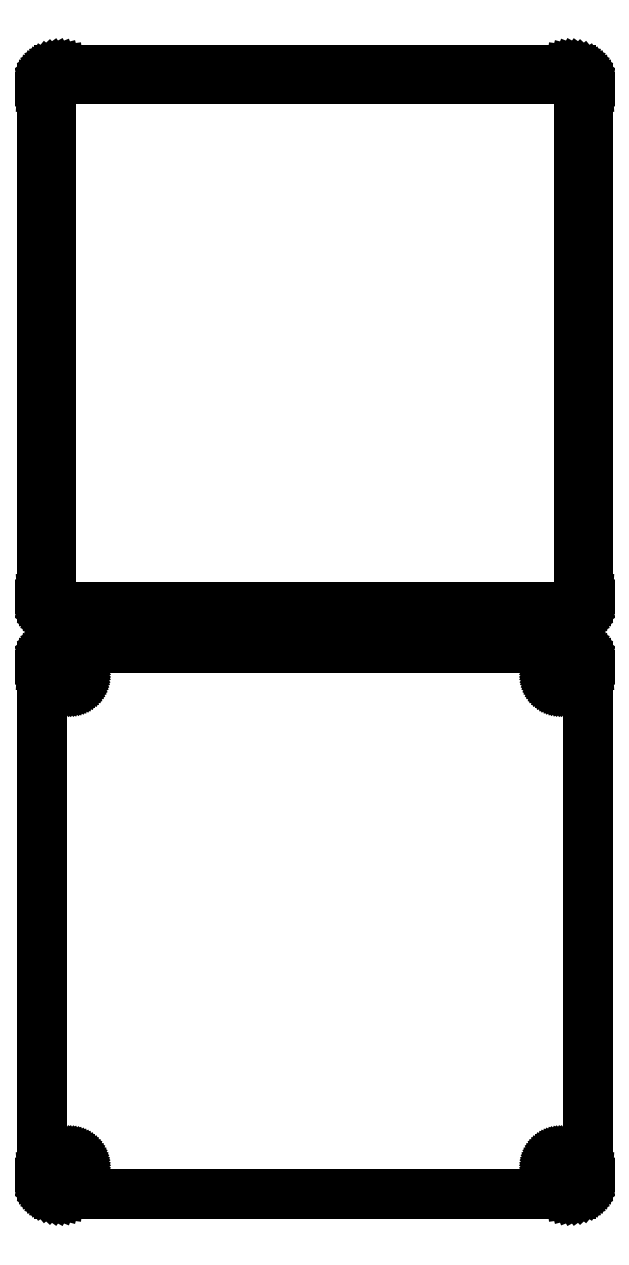
<metadata>
{"format":"dxf","ext":"dxf","renderer":"ezdxf+matplotlib","layout":"modelspace","background":"white","min_lineweight":24,"dpi":150}
</metadata>
<code>
0
SECTION
2
ENTITIES
0
LINE
8
0
10
70.94
20
402.1
11
71.55
21
402.2
0
LINE
8
0
10
71.55
20
402.2
11
72.13
21
402.5
0
LINE
8
0
10
72.13
20
402.5
11
72.68
21
402.8
0
LINE
8
0
10
72.68
20
402.8
11
73.19
21
403.1
0
LINE
8
0
10
73.19
20
403.1
11
73.64
21
403.6
0
LINE
8
0
10
73.64
20
403.6
11
74.05
21
404.1
0
LINE
8
0
10
74.05
20
404.1
11
74.38
21
404.6
0
LINE
8
0
10
74.38
20
404.6
11
74.65
21
405.2
0
LINE
8
0
10
74.65
20
405.2
11
74.84
21
405.8
0
LINE
8
0
10
74.84
20
405.8
11
74.96
21
406.4
0
LINE
8
0
10
74.96
20
406.4
11
75
21
407
0
LINE
8
0
10
75
20
407
11
75
21
547
0
LINE
8
0
10
75
20
547
11
74.96
21
547.6
0
LINE
8
0
10
74.96
20
547.6
11
74.84
21
548.2
0
LINE
8
0
10
74.84
20
548.2
11
74.65
21
548.8
0
LINE
8
0
10
74.65
20
548.8
11
74.38
21
549.4
0
LINE
8
0
10
74.38
20
549.4
11
74.05
21
549.9
0
LINE
8
0
10
74.05
20
549.9
11
73.64
21
550.4
0
LINE
8
0
10
73.64
20
550.4
11
73.19
21
550.9
0
LINE
8
0
10
73.19
20
550.9
11
72.68
21
551.2
0
LINE
8
0
10
72.68
20
551.2
11
72.13
21
551.5
0
LINE
8
0
10
72.13
20
551.5
11
71.55
21
551.8
0
LINE
8
0
10
71.55
20
551.8
11
70.94
21
551.9
0
LINE
8
0
10
70.94
20
551.9
11
70.31
21
552
0
LINE
8
0
10
70.31
20
552
11
-70.31
21
552
0
LINE
8
0
10
-70.31
20
552
11
-70.94
21
551.9
0
LINE
8
0
10
-70.94
20
551.9
11
-71.55
21
551.8
0
LINE
8
0
10
-71.55
20
551.8
11
-72.13
21
551.5
0
LINE
8
0
10
-72.13
20
551.5
11
-72.68
21
551.2
0
LINE
8
0
10
-72.68
20
551.2
11
-73.19
21
550.9
0
LINE
8
0
10
-73.19
20
550.9
11
-73.64
21
550.4
0
LINE
8
0
10
-73.64
20
550.4
11
-74.05
21
549.9
0
LINE
8
0
10
-74.05
20
549.9
11
-74.38
21
549.4
0
LINE
8
0
10
-74.38
20
549.4
11
-74.65
21
548.8
0
LINE
8
0
10
-74.65
20
548.8
11
-74.84
21
548.2
0
LINE
8
0
10
-74.84
20
548.2
11
-74.96
21
547.6
0
LINE
8
0
10
-74.96
20
547.6
11
-75
21
547
0
LINE
8
0
10
-75
20
547
11
-75
21
407
0
LINE
8
0
10
-75
20
407
11
-74.96
21
406.4
0
LINE
8
0
10
-74.96
20
406.4
11
-74.84
21
405.8
0
LINE
8
0
10
-74.84
20
405.8
11
-74.65
21
405.2
0
LINE
8
0
10
-74.65
20
405.2
11
-74.38
21
404.6
0
LINE
8
0
10
-74.38
20
404.6
11
-74.05
21
404.1
0
LINE
8
0
10
-74.05
20
404.1
11
-73.64
21
403.6
0
LINE
8
0
10
-73.64
20
403.6
11
-73.19
21
403.1
0
LINE
8
0
10
-73.19
20
403.1
11
-72.68
21
402.8
0
LINE
8
0
10
-72.68
20
402.8
11
-72.13
21
402.5
0
LINE
8
0
10
-72.13
20
402.5
11
-71.55
21
402.2
0
LINE
8
0
10
-71.55
20
402.2
11
-70.94
21
402.1
0
LINE
8
0
10
-70.94
20
402.1
11
-70.31
21
402
0
LINE
8
0
10
-70.31
20
402
11
70.31
21
402
0
LINE
8
0
10
70.31
20
402
11
70.94
21
402.1
0
LINE
8
0
10
-69.7
20
404.4
11
-70.08
21
404.4
0
LINE
8
0
10
-70.08
20
404.4
11
-70.46
21
404.5
0
LINE
8
0
10
-70.46
20
404.5
11
-70.83
21
404.7
0
LINE
8
0
10
-70.83
20
404.7
11
-71.17
21
404.9
0
LINE
8
0
10
-71.17
20
404.9
11
-71.48
21
405.1
0
LINE
8
0
10
-71.48
20
405.1
11
-71.77
21
405.4
0
LINE
8
0
10
-71.77
20
405.4
11
-72.02
21
405.7
0
LINE
8
0
10
-72.02
20
405.7
11
-72.23
21
406
0
LINE
8
0
10
-72.23
20
406
11
-72.39
21
406.4
0
LINE
8
0
10
-72.39
20
406.4
11
-72.52
21
406.7
0
LINE
8
0
10
-72.52
20
406.7
11
-72.59
21
407.1
0
LINE
8
0
10
-72.59
20
407.1
11
-72.61
21
407.5
0
LINE
8
0
10
-72.61
20
407.5
11
-72.61
21
546.5
0
LINE
8
0
10
-72.61
20
546.5
11
-72.59
21
546.9
0
LINE
8
0
10
-72.59
20
546.9
11
-72.52
21
547.3
0
LINE
8
0
10
-72.52
20
547.3
11
-72.39
21
547.6
0
LINE
8
0
10
-72.39
20
547.6
11
-72.23
21
548
0
LINE
8
0
10
-72.23
20
548
11
-72.02
21
548.3
0
LINE
8
0
10
-72.02
20
548.3
11
-71.77
21
548.6
0
LINE
8
0
10
-71.77
20
548.6
11
-71.48
21
548.9
0
LINE
8
0
10
-71.48
20
548.9
11
-71.17
21
549.1
0
LINE
8
0
10
-71.17
20
549.1
11
-70.83
21
549.3
0
LINE
8
0
10
-70.83
20
549.3
11
-70.46
21
549.5
0
LINE
8
0
10
-70.46
20
549.5
11
-70.08
21
549.6
0
LINE
8
0
10
-70.08
20
549.6
11
-69.7
21
549.6
0
LINE
8
0
10
-69.7
20
549.6
11
69.7
21
549.6
0
LINE
8
0
10
69.7
20
549.6
11
70.08
21
549.6
0
LINE
8
0
10
70.08
20
549.6
11
70.46
21
549.5
0
LINE
8
0
10
70.46
20
549.5
11
70.83
21
549.3
0
LINE
8
0
10
70.83
20
549.3
11
71.17
21
549.1
0
LINE
8
0
10
71.17
20
549.1
11
71.48
21
548.9
0
LINE
8
0
10
71.48
20
548.9
11
71.77
21
548.6
0
LINE
8
0
10
71.77
20
548.6
11
72.02
21
548.3
0
LINE
8
0
10
72.02
20
548.3
11
72.23
21
548
0
LINE
8
0
10
72.23
20
548
11
72.39
21
547.6
0
LINE
8
0
10
72.39
20
547.6
11
72.52
21
547.3
0
LINE
8
0
10
72.52
20
547.3
11
72.59
21
546.9
0
LINE
8
0
10
72.59
20
546.9
11
72.61
21
546.5
0
LINE
8
0
10
72.61
20
546.5
11
72.61
21
407.5
0
LINE
8
0
10
72.61
20
407.5
11
72.59
21
407.1
0
LINE
8
0
10
72.59
20
407.1
11
72.52
21
406.7
0
LINE
8
0
10
72.52
20
406.7
11
72.39
21
406.4
0
LINE
8
0
10
72.39
20
406.4
11
72.23
21
406
0
LINE
8
0
10
72.23
20
406
11
72.02
21
405.7
0
LINE
8
0
10
72.02
20
405.7
11
71.77
21
405.4
0
LINE
8
0
10
71.77
20
405.4
11
71.48
21
405.1
0
LINE
8
0
10
71.48
20
405.1
11
71.17
21
404.9
0
LINE
8
0
10
71.17
20
404.9
11
70.83
21
404.7
0
LINE
8
0
10
70.83
20
404.7
11
70.46
21
404.5
0
LINE
8
0
10
70.46
20
404.5
11
70.08
21
404.4
0
LINE
8
0
10
70.08
20
404.4
11
69.7
21
404.4
0
LINE
8
0
10
69.7
20
404.4
11
-69.7
21
404.4
0
LINE
8
0
10
70.94
20
243.1
11
71.55
21
243.2
0
LINE
8
0
10
71.55
20
243.2
11
72.13
21
243.5
0
LINE
8
0
10
72.13
20
243.5
11
72.68
21
243.8
0
LINE
8
0
10
72.68
20
243.8
11
73.19
21
244.1
0
LINE
8
0
10
73.19
20
244.1
11
73.64
21
244.6
0
LINE
8
0
10
73.64
20
244.6
11
74.05
21
245.1
0
LINE
8
0
10
74.05
20
245.1
11
74.38
21
245.6
0
LINE
8
0
10
74.38
20
245.6
11
74.65
21
246.2
0
LINE
8
0
10
74.65
20
246.2
11
74.84
21
246.8
0
LINE
8
0
10
74.84
20
246.8
11
74.96
21
247.4
0
LINE
8
0
10
74.96
20
247.4
11
75
21
248
0
LINE
8
0
10
75
20
248
11
75
21
388
0
LINE
8
0
10
75
20
388
11
74.96
21
388.6
0
LINE
8
0
10
74.96
20
388.6
11
74.84
21
389.2
0
LINE
8
0
10
74.84
20
389.2
11
74.65
21
389.8
0
LINE
8
0
10
74.65
20
389.8
11
74.38
21
390.4
0
LINE
8
0
10
74.38
20
390.4
11
74.05
21
390.9
0
LINE
8
0
10
74.05
20
390.9
11
73.64
21
391.4
0
LINE
8
0
10
73.64
20
391.4
11
73.19
21
391.9
0
LINE
8
0
10
73.19
20
391.9
11
72.68
21
392.2
0
LINE
8
0
10
72.68
20
392.2
11
72.13
21
392.5
0
LINE
8
0
10
72.13
20
392.5
11
71.55
21
392.8
0
LINE
8
0
10
71.55
20
392.8
11
70.94
21
392.9
0
LINE
8
0
10
70.94
20
392.9
11
70.31
21
393
0
LINE
8
0
10
70.31
20
393
11
-70.31
21
393
0
LINE
8
0
10
-70.31
20
393
11
-70.94
21
392.9
0
LINE
8
0
10
-70.94
20
392.9
11
-71.55
21
392.8
0
LINE
8
0
10
-71.55
20
392.8
11
-72.13
21
392.5
0
LINE
8
0
10
-72.13
20
392.5
11
-72.68
21
392.2
0
LINE
8
0
10
-72.68
20
392.2
11
-73.19
21
391.9
0
LINE
8
0
10
-73.19
20
391.9
11
-73.64
21
391.4
0
LINE
8
0
10
-73.64
20
391.4
11
-74.05
21
390.9
0
LINE
8
0
10
-74.05
20
390.9
11
-74.38
21
390.4
0
LINE
8
0
10
-74.38
20
390.4
11
-74.65
21
389.8
0
LINE
8
0
10
-74.65
20
389.8
11
-74.84
21
389.2
0
LINE
8
0
10
-74.84
20
389.2
11
-74.96
21
388.6
0
LINE
8
0
10
-74.96
20
388.6
11
-75
21
388
0
LINE
8
0
10
-75
20
388
11
-75
21
248
0
LINE
8
0
10
-75
20
248
11
-74.96
21
247.4
0
LINE
8
0
10
-74.96
20
247.4
11
-74.84
21
246.8
0
LINE
8
0
10
-74.84
20
246.8
11
-74.65
21
246.2
0
LINE
8
0
10
-74.65
20
246.2
11
-74.38
21
245.6
0
LINE
8
0
10
-74.38
20
245.6
11
-74.05
21
245.1
0
LINE
8
0
10
-74.05
20
245.1
11
-73.64
21
244.6
0
LINE
8
0
10
-73.64
20
244.6
11
-73.19
21
244.1
0
LINE
8
0
10
-73.19
20
244.1
11
-72.68
21
243.8
0
LINE
8
0
10
-72.68
20
243.8
11
-72.13
21
243.5
0
LINE
8
0
10
-72.13
20
243.5
11
-71.55
21
243.2
0
LINE
8
0
10
-71.55
20
243.2
11
-70.94
21
243.1
0
LINE
8
0
10
-70.94
20
243.1
11
-70.31
21
243
0
LINE
8
0
10
-70.31
20
243
11
70.31
21
243
0
LINE
8
0
10
70.31
20
243
11
70.94
21
243.1
0
LINE
8
0
10
67.37
20
383.4
11
67.1
21
383.4
0
LINE
8
0
10
67.1
20
383.4
11
66.84
21
383.5
0
LINE
8
0
10
66.84
20
383.5
11
66.59
21
383.6
0
LINE
8
0
10
66.59
20
383.6
11
66.36
21
383.7
0
LINE
8
0
10
66.36
20
383.7
11
66.14
21
383.9
0
LINE
8
0
10
66.14
20
383.9
11
65.94
21
384
0
LINE
8
0
10
65.94
20
384
11
65.77
21
384.2
0
LINE
8
0
10
65.77
20
384.2
11
65.63
21
384.5
0
LINE
8
0
10
65.63
20
384.5
11
65.51
21
384.7
0
LINE
8
0
10
65.51
20
384.7
11
65.43
21
385
0
LINE
8
0
10
65.43
20
385
11
65.38
21
385.2
0
LINE
8
0
10
65.38
20
385.2
11
65.36
21
385.5
0
LINE
8
0
10
65.36
20
385.5
11
65.38
21
385.8
0
LINE
8
0
10
65.38
20
385.8
11
65.43
21
386
0
LINE
8
0
10
65.43
20
386
11
65.51
21
386.3
0
LINE
8
0
10
65.51
20
386.3
11
65.63
21
386.5
0
LINE
8
0
10
65.63
20
386.5
11
65.77
21
386.8
0
LINE
8
0
10
65.77
20
386.8
11
65.94
21
387
0
LINE
8
0
10
65.94
20
387
11
66.14
21
387.1
0
LINE
8
0
10
66.14
20
387.1
11
66.36
21
387.3
0
LINE
8
0
10
66.36
20
387.3
11
66.59
21
387.4
0
LINE
8
0
10
66.59
20
387.4
11
66.84
21
387.5
0
LINE
8
0
10
66.84
20
387.5
11
67.1
21
387.6
0
LINE
8
0
10
67.1
20
387.6
11
67.37
21
387.6
0
LINE
8
0
10
67.37
20
387.6
11
67.63
21
387.6
0
LINE
8
0
10
67.63
20
387.6
11
67.9
21
387.6
0
LINE
8
0
10
67.9
20
387.6
11
68.16
21
387.5
0
LINE
8
0
10
68.16
20
387.5
11
68.41
21
387.4
0
LINE
8
0
10
68.41
20
387.4
11
68.64
21
387.3
0
LINE
8
0
10
68.64
20
387.3
11
68.86
21
387.1
0
LINE
8
0
10
68.86
20
387.1
11
69.06
21
387
0
LINE
8
0
10
69.06
20
387
11
69.23
21
386.8
0
LINE
8
0
10
69.23
20
386.8
11
69.37
21
386.5
0
LINE
8
0
10
69.37
20
386.5
11
69.49
21
386.3
0
LINE
8
0
10
69.49
20
386.3
11
69.57
21
386
0
LINE
8
0
10
69.57
20
386
11
69.62
21
385.8
0
LINE
8
0
10
69.62
20
385.8
11
69.64
21
385.5
0
LINE
8
0
10
69.64
20
385.5
11
69.62
21
385.2
0
LINE
8
0
10
69.62
20
385.2
11
69.57
21
385
0
LINE
8
0
10
69.57
20
385
11
69.49
21
384.7
0
LINE
8
0
10
69.49
20
384.7
11
69.37
21
384.5
0
LINE
8
0
10
69.37
20
384.5
11
69.23
21
384.2
0
LINE
8
0
10
69.23
20
384.2
11
69.06
21
384
0
LINE
8
0
10
69.06
20
384
11
68.86
21
383.9
0
LINE
8
0
10
68.86
20
383.9
11
68.64
21
383.7
0
LINE
8
0
10
68.64
20
383.7
11
68.41
21
383.6
0
LINE
8
0
10
68.41
20
383.6
11
68.16
21
383.5
0
LINE
8
0
10
68.16
20
383.5
11
67.9
21
383.4
0
LINE
8
0
10
67.9
20
383.4
11
67.63
21
383.4
0
LINE
8
0
10
67.63
20
383.4
11
67.37
21
383.4
0
LINE
8
0
10
-67.63
20
383.4
11
-67.9
21
383.4
0
LINE
8
0
10
-67.9
20
383.4
11
-68.16
21
383.5
0
LINE
8
0
10
-68.16
20
383.5
11
-68.41
21
383.6
0
LINE
8
0
10
-68.41
20
383.6
11
-68.64
21
383.7
0
LINE
8
0
10
-68.64
20
383.7
11
-68.86
21
383.9
0
LINE
8
0
10
-68.86
20
383.9
11
-69.06
21
384
0
LINE
8
0
10
-69.06
20
384
11
-69.23
21
384.2
0
LINE
8
0
10
-69.23
20
384.2
11
-69.37
21
384.5
0
LINE
8
0
10
-69.37
20
384.5
11
-69.49
21
384.7
0
LINE
8
0
10
-69.49
20
384.7
11
-69.57
21
385
0
LINE
8
0
10
-69.57
20
385
11
-69.62
21
385.2
0
LINE
8
0
10
-69.62
20
385.2
11
-69.64
21
385.5
0
LINE
8
0
10
-69.64
20
385.5
11
-69.62
21
385.8
0
LINE
8
0
10
-69.62
20
385.8
11
-69.57
21
386
0
LINE
8
0
10
-69.57
20
386
11
-69.49
21
386.3
0
LINE
8
0
10
-69.49
20
386.3
11
-69.37
21
386.5
0
LINE
8
0
10
-69.37
20
386.5
11
-69.23
21
386.8
0
LINE
8
0
10
-69.23
20
386.8
11
-69.06
21
387
0
LINE
8
0
10
-69.06
20
387
11
-68.86
21
387.1
0
LINE
8
0
10
-68.86
20
387.1
11
-68.64
21
387.3
0
LINE
8
0
10
-68.64
20
387.3
11
-68.41
21
387.4
0
LINE
8
0
10
-68.41
20
387.4
11
-68.16
21
387.5
0
LINE
8
0
10
-68.16
20
387.5
11
-67.9
21
387.6
0
LINE
8
0
10
-67.9
20
387.6
11
-67.63
21
387.6
0
LINE
8
0
10
-67.63
20
387.6
11
-67.37
21
387.6
0
LINE
8
0
10
-67.37
20
387.6
11
-67.1
21
387.6
0
LINE
8
0
10
-67.1
20
387.6
11
-66.84
21
387.5
0
LINE
8
0
10
-66.84
20
387.5
11
-66.59
21
387.4
0
LINE
8
0
10
-66.59
20
387.4
11
-66.36
21
387.3
0
LINE
8
0
10
-66.36
20
387.3
11
-66.14
21
387.1
0
LINE
8
0
10
-66.14
20
387.1
11
-65.94
21
387
0
LINE
8
0
10
-65.94
20
387
11
-65.77
21
386.8
0
LINE
8
0
10
-65.77
20
386.8
11
-65.63
21
386.5
0
LINE
8
0
10
-65.63
20
386.5
11
-65.51
21
386.3
0
LINE
8
0
10
-65.51
20
386.3
11
-65.43
21
386
0
LINE
8
0
10
-65.43
20
386
11
-65.38
21
385.8
0
LINE
8
0
10
-65.38
20
385.8
11
-65.36
21
385.5
0
LINE
8
0
10
-65.36
20
385.5
11
-65.38
21
385.2
0
LINE
8
0
10
-65.38
20
385.2
11
-65.43
21
385
0
LINE
8
0
10
-65.43
20
385
11
-65.51
21
384.7
0
LINE
8
0
10
-65.51
20
384.7
11
-65.63
21
384.5
0
LINE
8
0
10
-65.63
20
384.5
11
-65.77
21
384.2
0
LINE
8
0
10
-65.77
20
384.2
11
-65.94
21
384
0
LINE
8
0
10
-65.94
20
384
11
-66.14
21
383.9
0
LINE
8
0
10
-66.14
20
383.9
11
-66.36
21
383.7
0
LINE
8
0
10
-66.36
20
383.7
11
-66.59
21
383.6
0
LINE
8
0
10
-66.59
20
383.6
11
-66.84
21
383.5
0
LINE
8
0
10
-66.84
20
383.5
11
-67.1
21
383.4
0
LINE
8
0
10
-67.1
20
383.4
11
-67.37
21
383.4
0
LINE
8
0
10
-67.37
20
383.4
11
-67.63
21
383.4
0
LINE
8
0
10
67.37
20
248.4
11
67.1
21
248.4
0
LINE
8
0
10
67.1
20
248.4
11
66.84
21
248.5
0
LINE
8
0
10
66.84
20
248.5
11
66.59
21
248.6
0
LINE
8
0
10
66.59
20
248.6
11
66.36
21
248.7
0
LINE
8
0
10
66.36
20
248.7
11
66.14
21
248.9
0
LINE
8
0
10
66.14
20
248.9
11
65.94
21
249
0
LINE
8
0
10
65.94
20
249
11
65.77
21
249.2
0
LINE
8
0
10
65.77
20
249.2
11
65.63
21
249.5
0
LINE
8
0
10
65.63
20
249.5
11
65.51
21
249.7
0
LINE
8
0
10
65.51
20
249.7
11
65.43
21
250
0
LINE
8
0
10
65.43
20
250
11
65.38
21
250.2
0
LINE
8
0
10
65.38
20
250.2
11
65.36
21
250.5
0
LINE
8
0
10
65.36
20
250.5
11
65.38
21
250.8
0
LINE
8
0
10
65.38
20
250.8
11
65.43
21
251
0
LINE
8
0
10
65.43
20
251
11
65.51
21
251.3
0
LINE
8
0
10
65.51
20
251.3
11
65.63
21
251.5
0
LINE
8
0
10
65.63
20
251.5
11
65.77
21
251.8
0
LINE
8
0
10
65.77
20
251.8
11
65.94
21
252
0
LINE
8
0
10
65.94
20
252
11
66.14
21
252.1
0
LINE
8
0
10
66.14
20
252.1
11
66.36
21
252.3
0
LINE
8
0
10
66.36
20
252.3
11
66.59
21
252.4
0
LINE
8
0
10
66.59
20
252.4
11
66.84
21
252.5
0
LINE
8
0
10
66.84
20
252.5
11
67.1
21
252.6
0
LINE
8
0
10
67.1
20
252.6
11
67.37
21
252.6
0
LINE
8
0
10
67.37
20
252.6
11
67.63
21
252.6
0
LINE
8
0
10
67.63
20
252.6
11
67.9
21
252.6
0
LINE
8
0
10
67.9
20
252.6
11
68.16
21
252.5
0
LINE
8
0
10
68.16
20
252.5
11
68.41
21
252.4
0
LINE
8
0
10
68.41
20
252.4
11
68.64
21
252.3
0
LINE
8
0
10
68.64
20
252.3
11
68.86
21
252.1
0
LINE
8
0
10
68.86
20
252.1
11
69.06
21
252
0
LINE
8
0
10
69.06
20
252
11
69.23
21
251.8
0
LINE
8
0
10
69.23
20
251.8
11
69.37
21
251.5
0
LINE
8
0
10
69.37
20
251.5
11
69.49
21
251.3
0
LINE
8
0
10
69.49
20
251.3
11
69.57
21
251
0
LINE
8
0
10
69.57
20
251
11
69.62
21
250.8
0
LINE
8
0
10
69.62
20
250.8
11
69.64
21
250.5
0
LINE
8
0
10
69.64
20
250.5
11
69.62
21
250.2
0
LINE
8
0
10
69.62
20
250.2
11
69.57
21
250
0
LINE
8
0
10
69.57
20
250
11
69.49
21
249.7
0
LINE
8
0
10
69.49
20
249.7
11
69.37
21
249.5
0
LINE
8
0
10
69.37
20
249.5
11
69.23
21
249.2
0
LINE
8
0
10
69.23
20
249.2
11
69.06
21
249
0
LINE
8
0
10
69.06
20
249
11
68.86
21
248.9
0
LINE
8
0
10
68.86
20
248.9
11
68.64
21
248.7
0
LINE
8
0
10
68.64
20
248.7
11
68.41
21
248.6
0
LINE
8
0
10
68.41
20
248.6
11
68.16
21
248.5
0
LINE
8
0
10
68.16
20
248.5
11
67.9
21
248.4
0
LINE
8
0
10
67.9
20
248.4
11
67.63
21
248.4
0
LINE
8
0
10
67.63
20
248.4
11
67.37
21
248.4
0
LINE
8
0
10
-67.63
20
248.4
11
-67.9
21
248.4
0
LINE
8
0
10
-67.9
20
248.4
11
-68.16
21
248.5
0
LINE
8
0
10
-68.16
20
248.5
11
-68.41
21
248.6
0
LINE
8
0
10
-68.41
20
248.6
11
-68.64
21
248.7
0
LINE
8
0
10
-68.64
20
248.7
11
-68.86
21
248.9
0
LINE
8
0
10
-68.86
20
248.9
11
-69.06
21
249
0
LINE
8
0
10
-69.06
20
249
11
-69.23
21
249.2
0
LINE
8
0
10
-69.23
20
249.2
11
-69.37
21
249.5
0
LINE
8
0
10
-69.37
20
249.5
11
-69.49
21
249.7
0
LINE
8
0
10
-69.49
20
249.7
11
-69.57
21
250
0
LINE
8
0
10
-69.57
20
250
11
-69.62
21
250.2
0
LINE
8
0
10
-69.62
20
250.2
11
-69.64
21
250.5
0
LINE
8
0
10
-69.64
20
250.5
11
-69.62
21
250.8
0
LINE
8
0
10
-69.62
20
250.8
11
-69.57
21
251
0
LINE
8
0
10
-69.57
20
251
11
-69.49
21
251.3
0
LINE
8
0
10
-69.49
20
251.3
11
-69.37
21
251.5
0
LINE
8
0
10
-69.37
20
251.5
11
-69.23
21
251.8
0
LINE
8
0
10
-69.23
20
251.8
11
-69.06
21
252
0
LINE
8
0
10
-69.06
20
252
11
-68.86
21
252.1
0
LINE
8
0
10
-68.86
20
252.1
11
-68.64
21
252.3
0
LINE
8
0
10
-68.64
20
252.3
11
-68.41
21
252.4
0
LINE
8
0
10
-68.41
20
252.4
11
-68.16
21
252.5
0
LINE
8
0
10
-68.16
20
252.5
11
-67.9
21
252.6
0
LINE
8
0
10
-67.9
20
252.6
11
-67.63
21
252.6
0
LINE
8
0
10
-67.63
20
252.6
11
-67.37
21
252.6
0
LINE
8
0
10
-67.37
20
252.6
11
-67.1
21
252.6
0
LINE
8
0
10
-67.1
20
252.6
11
-66.84
21
252.5
0
LINE
8
0
10
-66.84
20
252.5
11
-66.59
21
252.4
0
LINE
8
0
10
-66.59
20
252.4
11
-66.36
21
252.3
0
LINE
8
0
10
-66.36
20
252.3
11
-66.14
21
252.1
0
LINE
8
0
10
-66.14
20
252.1
11
-65.94
21
252
0
LINE
8
0
10
-65.94
20
252
11
-65.77
21
251.8
0
LINE
8
0
10
-65.77
20
251.8
11
-65.63
21
251.5
0
LINE
8
0
10
-65.63
20
251.5
11
-65.51
21
251.3
0
LINE
8
0
10
-65.51
20
251.3
11
-65.43
21
251
0
LINE
8
0
10
-65.43
20
251
11
-65.38
21
250.8
0
LINE
8
0
10
-65.38
20
250.8
11
-65.36
21
250.5
0
LINE
8
0
10
-65.36
20
250.5
11
-65.38
21
250.2
0
LINE
8
0
10
-65.38
20
250.2
11
-65.43
21
250
0
LINE
8
0
10
-65.43
20
250
11
-65.51
21
249.7
0
LINE
8
0
10
-65.51
20
249.7
11
-65.63
21
249.5
0
LINE
8
0
10
-65.63
20
249.5
11
-65.77
21
249.2
0
LINE
8
0
10
-65.77
20
249.2
11
-65.94
21
249
0
LINE
8
0
10
-65.94
20
249
11
-66.14
21
248.9
0
LINE
8
0
10
-66.14
20
248.9
11
-66.36
21
248.7
0
LINE
8
0
10
-66.36
20
248.7
11
-66.59
21
248.6
0
LINE
8
0
10
-66.59
20
248.6
11
-66.84
21
248.5
0
LINE
8
0
10
-66.84
20
248.5
11
-67.1
21
248.4
0
LINE
8
0
10
-67.1
20
248.4
11
-67.37
21
248.4
0
LINE
8
0
10
-67.37
20
248.4
11
-67.63
21
248.4
0
ENDSEC
0
EOF

</code>
